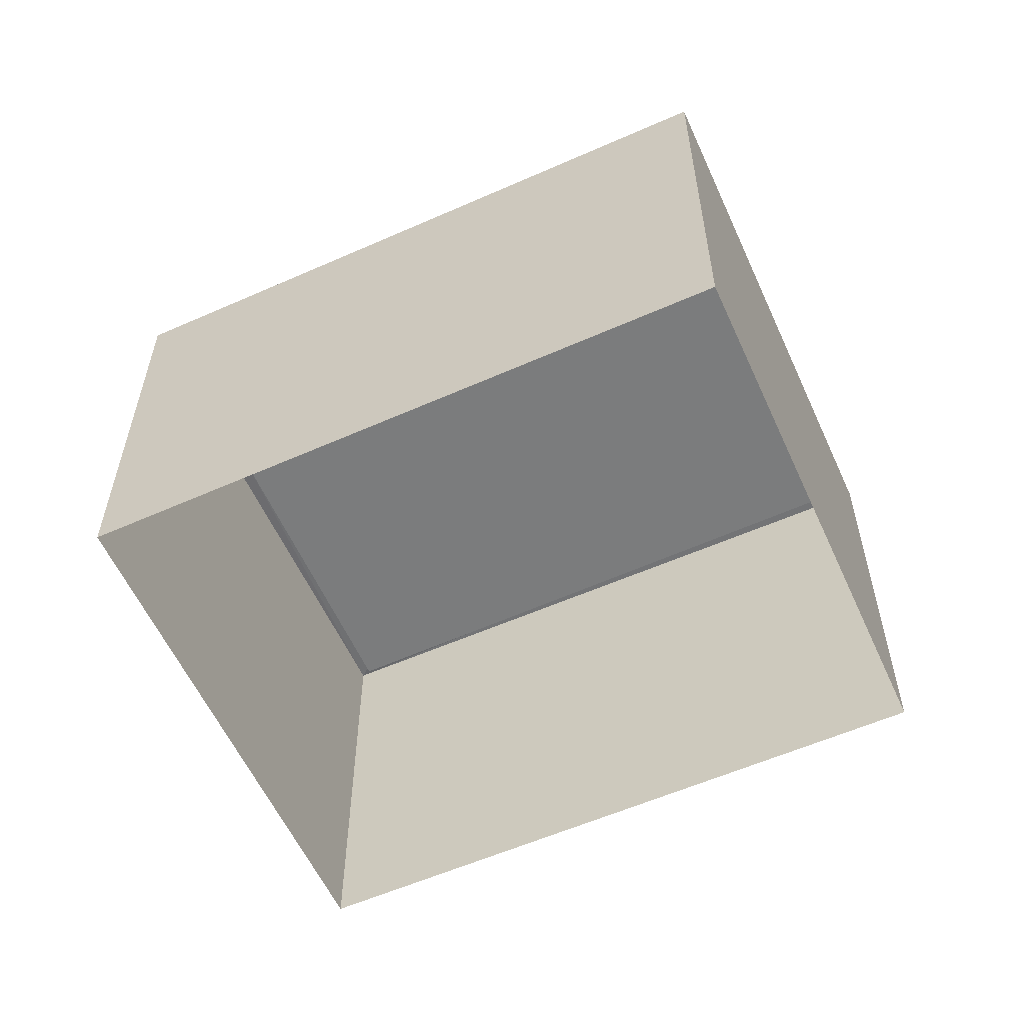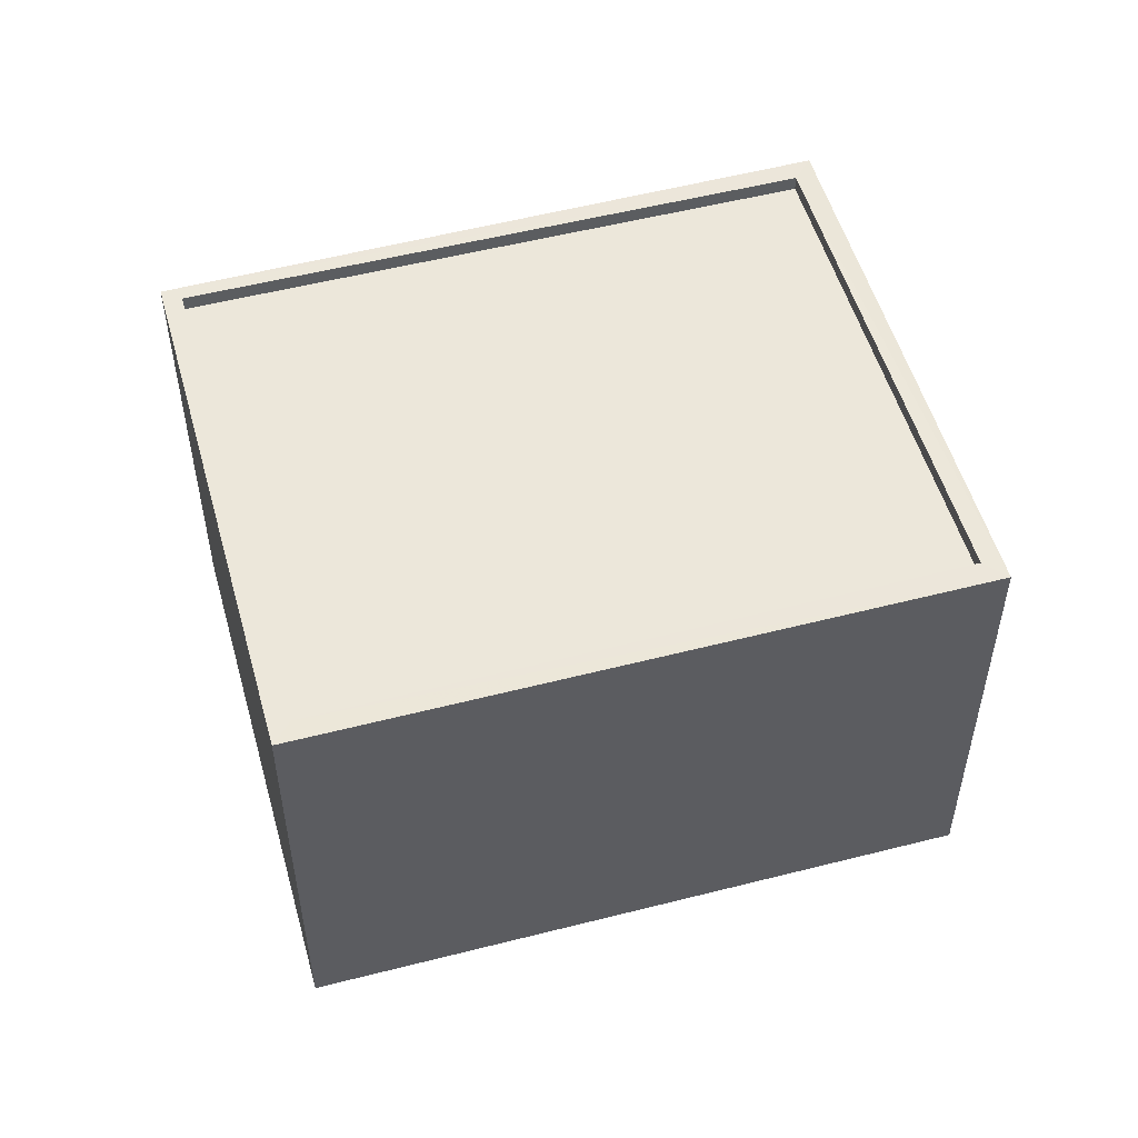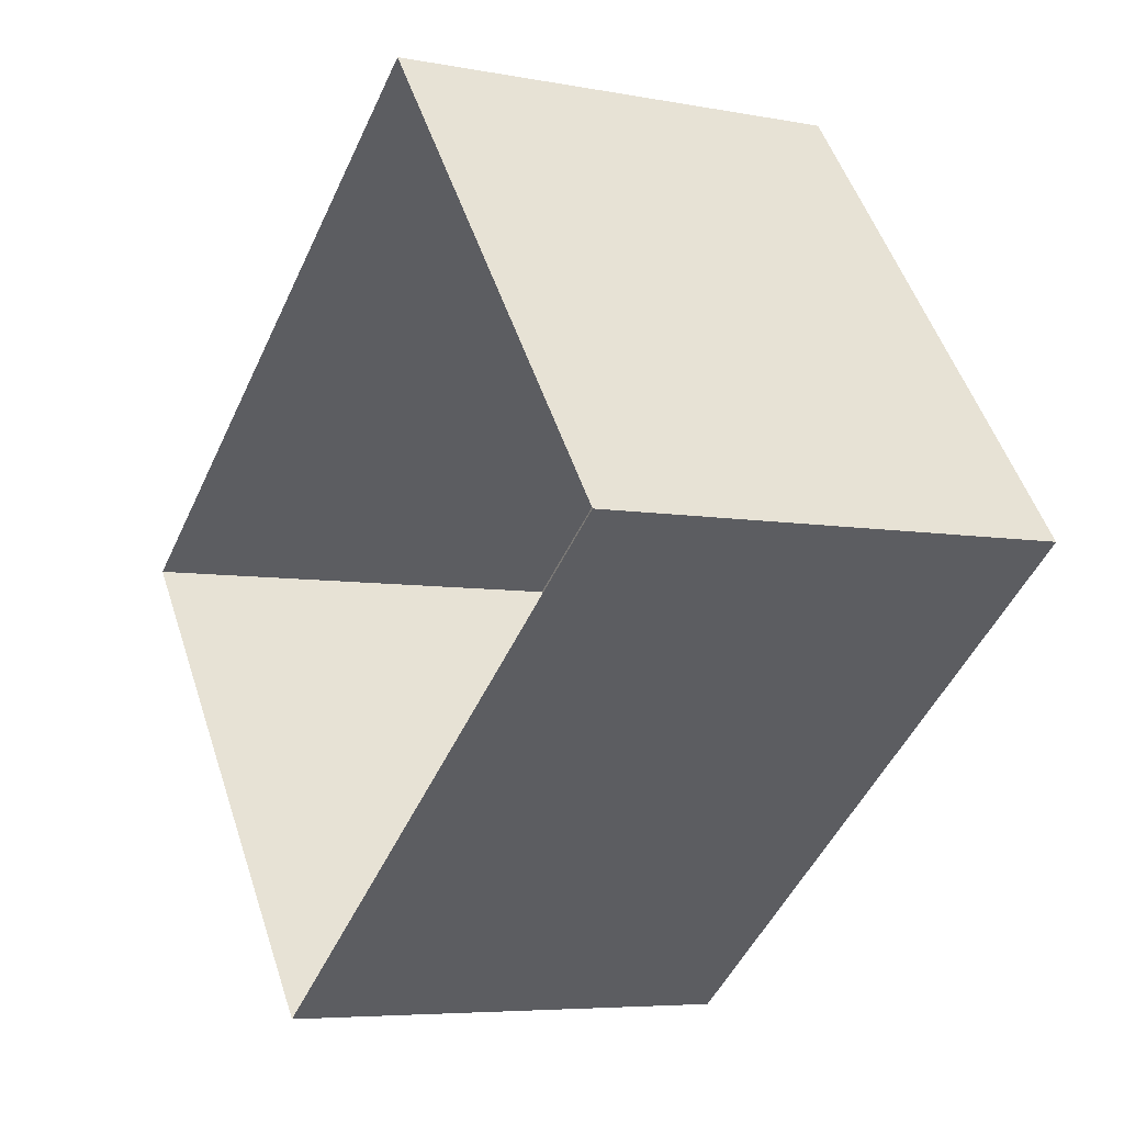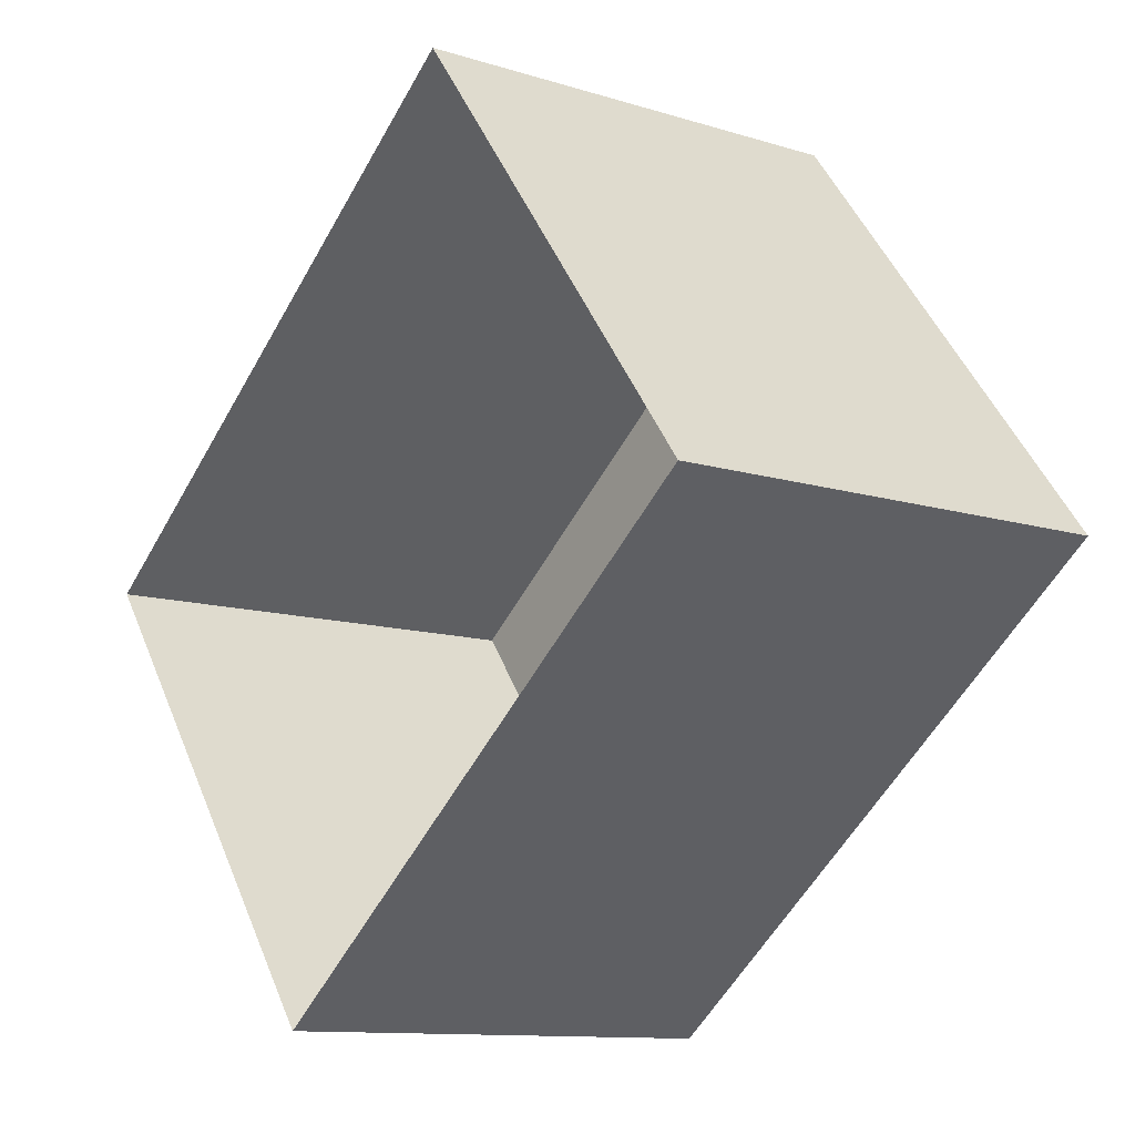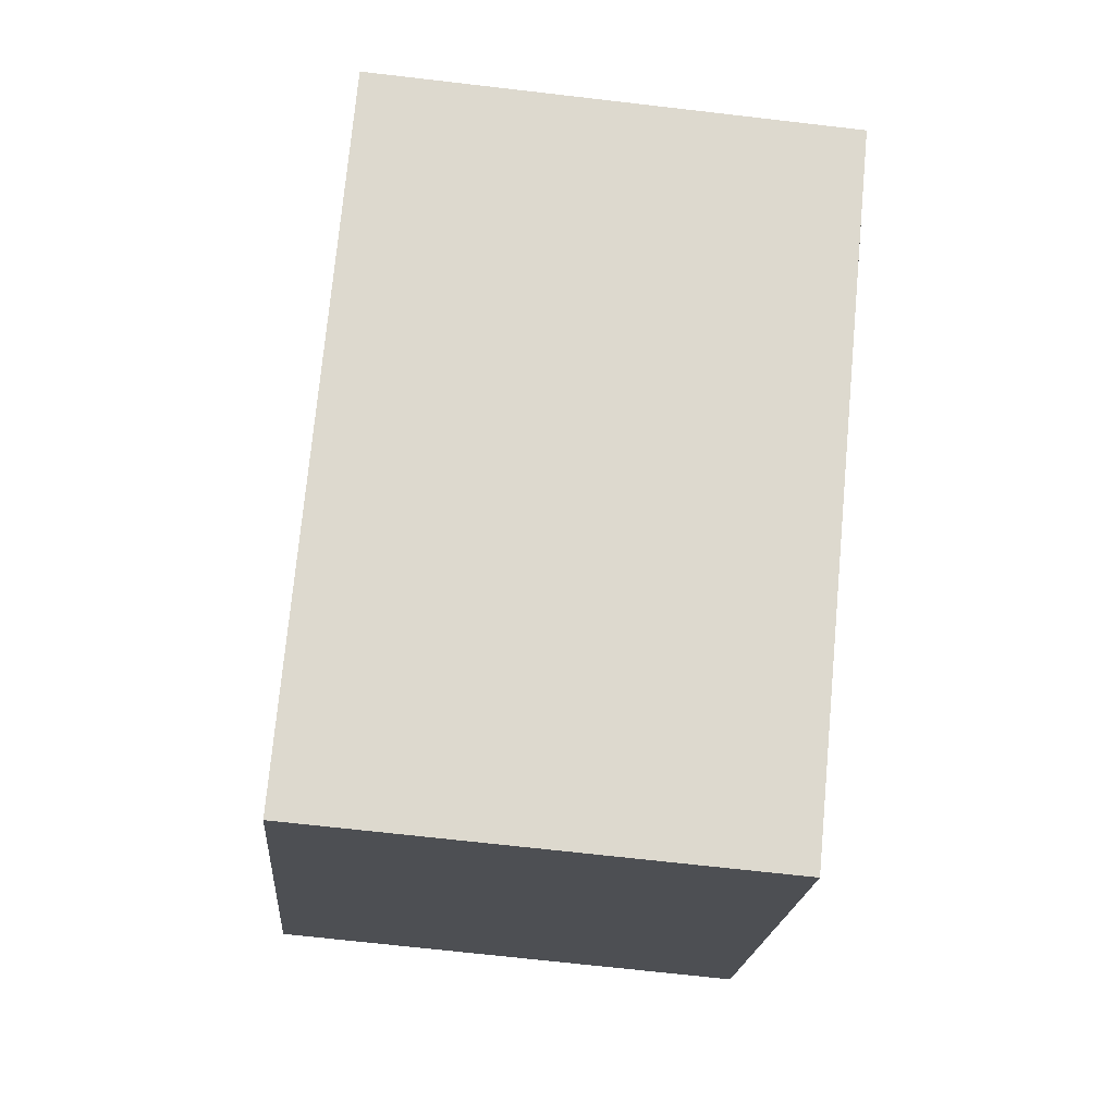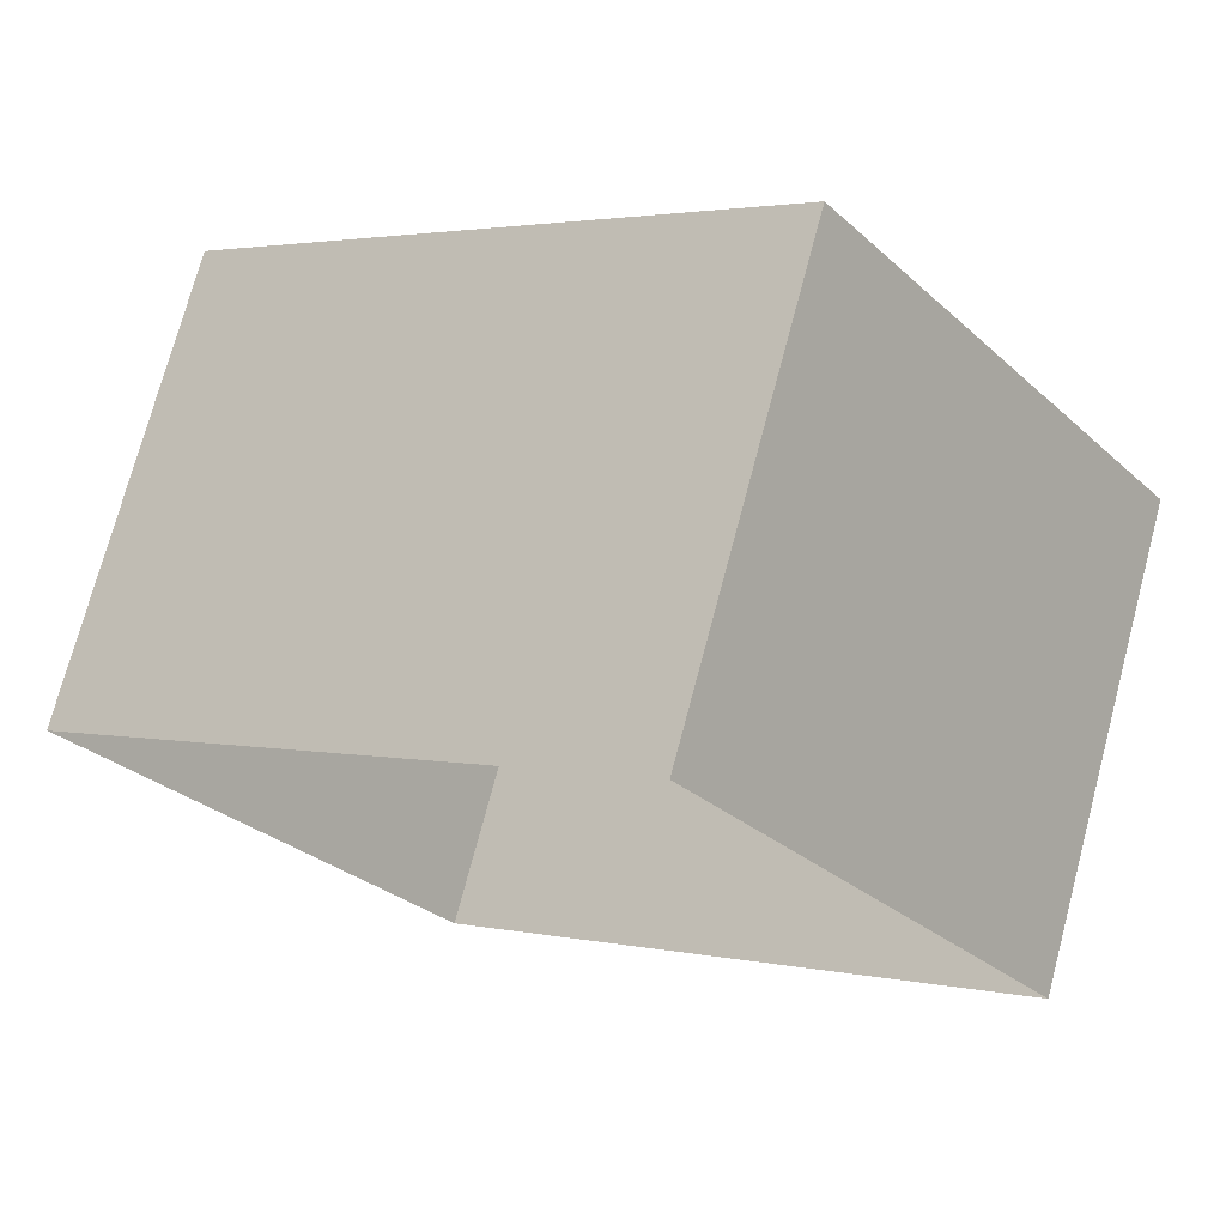
<metadata>
{"format":"obj","ext":"obj","renderer":"f3d","projection":"perspective","resolution":1024,"background":"white","views":[{"elev":-58.5,"azim":-13.0,"up":"+Z"},{"elev":53.3,"azim":-53.0,"up":"+Z"},{"elev":-5.9,"azim":-120.1,"up":"+Y"},{"elev":-11.2,"azim":-127.2,"up":"+Y"},{"elev":-70.4,"azim":-96.6,"up":"+Y"},{"elev":73.6,"azim":-165.1,"up":"+Y"}]}
</metadata>
<code>
v 1.196e+05 7.863e+05 24.66
v 1.196e+05 7.863e+05 24.65
v 1.196e+05 7.863e+05 24.66
v 1.196e+05 7.863e+05 24.66
v 1.196e+05 7.863e+05 31.49
v 1.196e+05 7.863e+05 31.49
v 1.196e+05 7.863e+05 31.49
v 1.196e+05 7.863e+05 31.48
v 1.196e+05 7.863e+05 31.74
v 1.196e+05 7.863e+05 31.74
v 1.196e+05 7.863e+05 31.74
v 1.196e+05 7.863e+05 31.73
v 1.196e+05 7.863e+05 31.73
v 1.196e+05 7.863e+05 31.73
v 1.196e+05 7.863e+05 31.74
v 1.196e+05 7.863e+05 31.74
f 1 2 3
f 4 1 3
f 5 6 7
f 8 5 7
f 9 10 11
f 12 13 14
f 12 11 10
f 9 11 15
f 16 12 14
f 11 12 16
f 14 13 9
f 15 14 9
f 16 8 7
f 16 14 8
f 11 7 6
f 11 16 7
f 11 6 5
f 15 11 5
f 15 5 8
f 14 15 8
f 10 4 3
f 12 10 3
f 10 1 4
f 10 9 1
f 9 2 1
f 9 13 2
f 12 3 2
f 13 12 2

</code>
